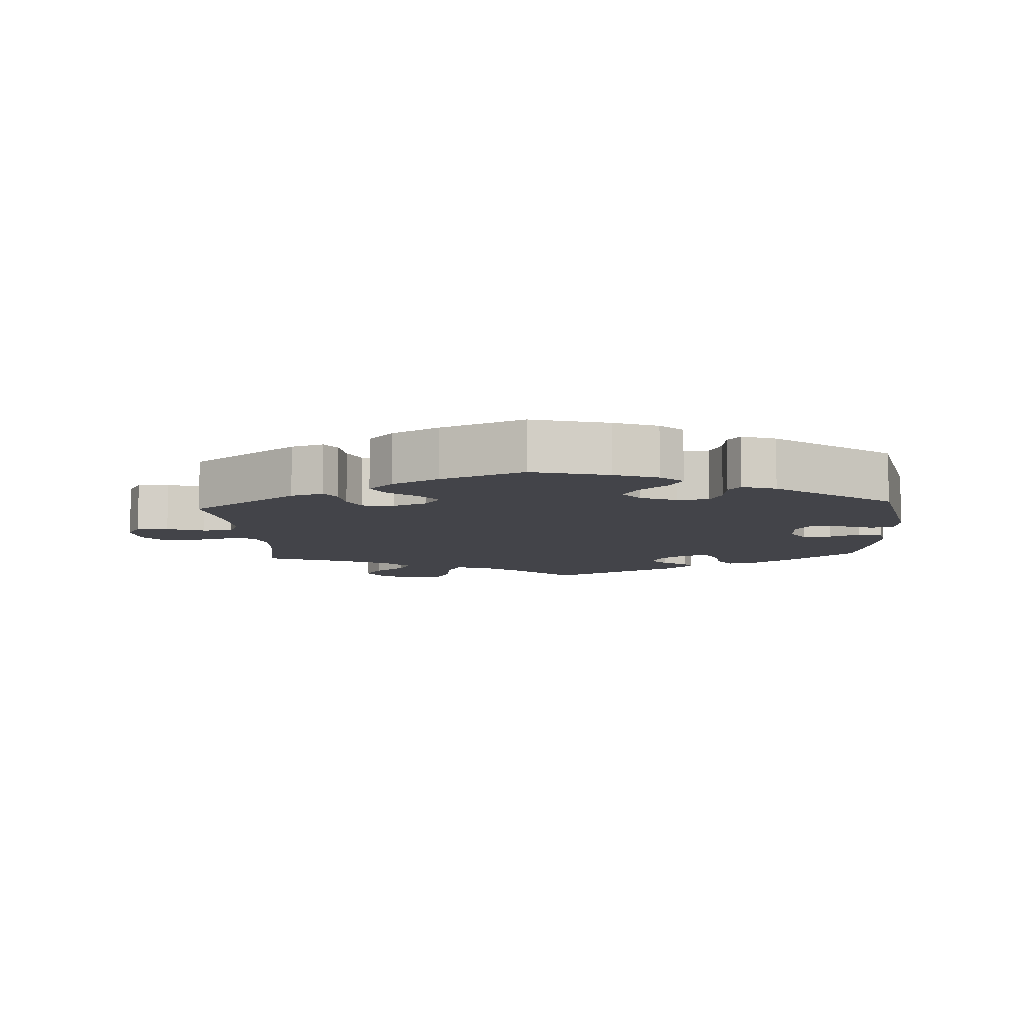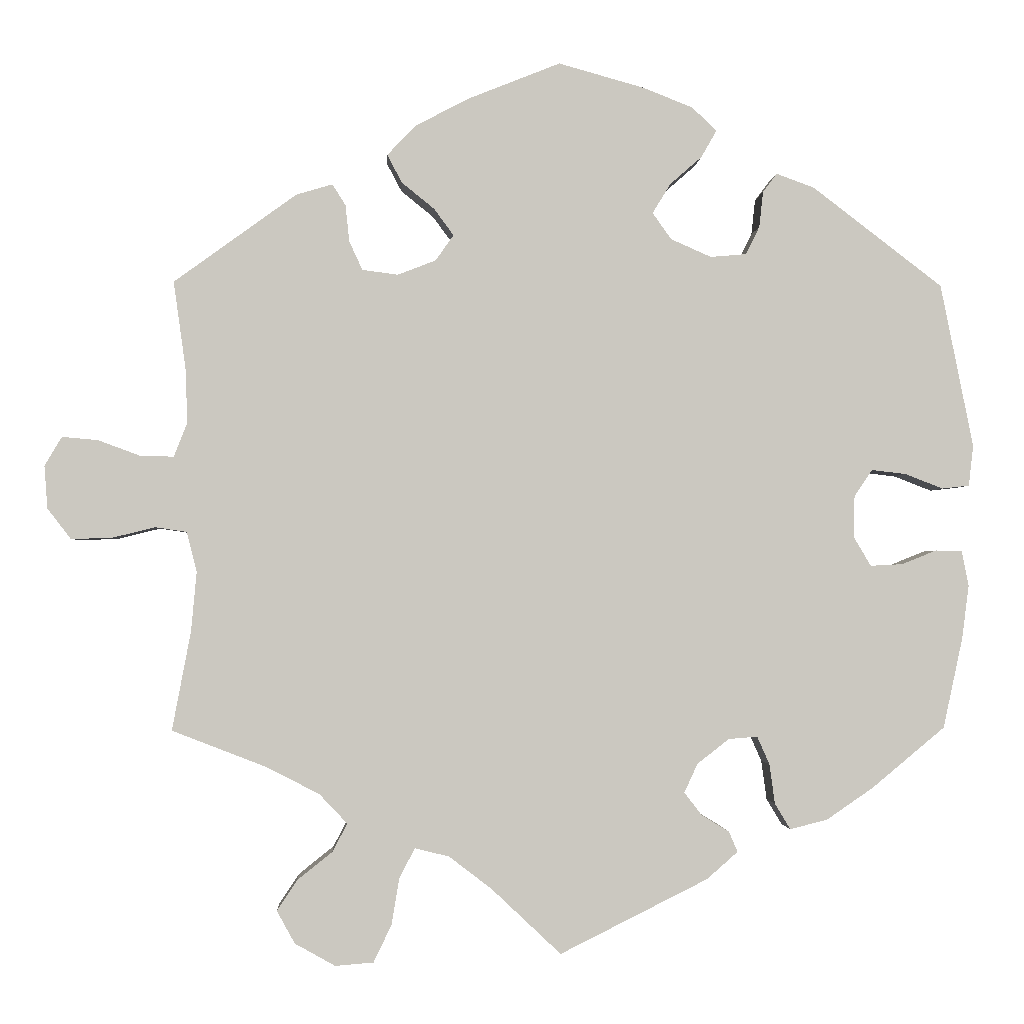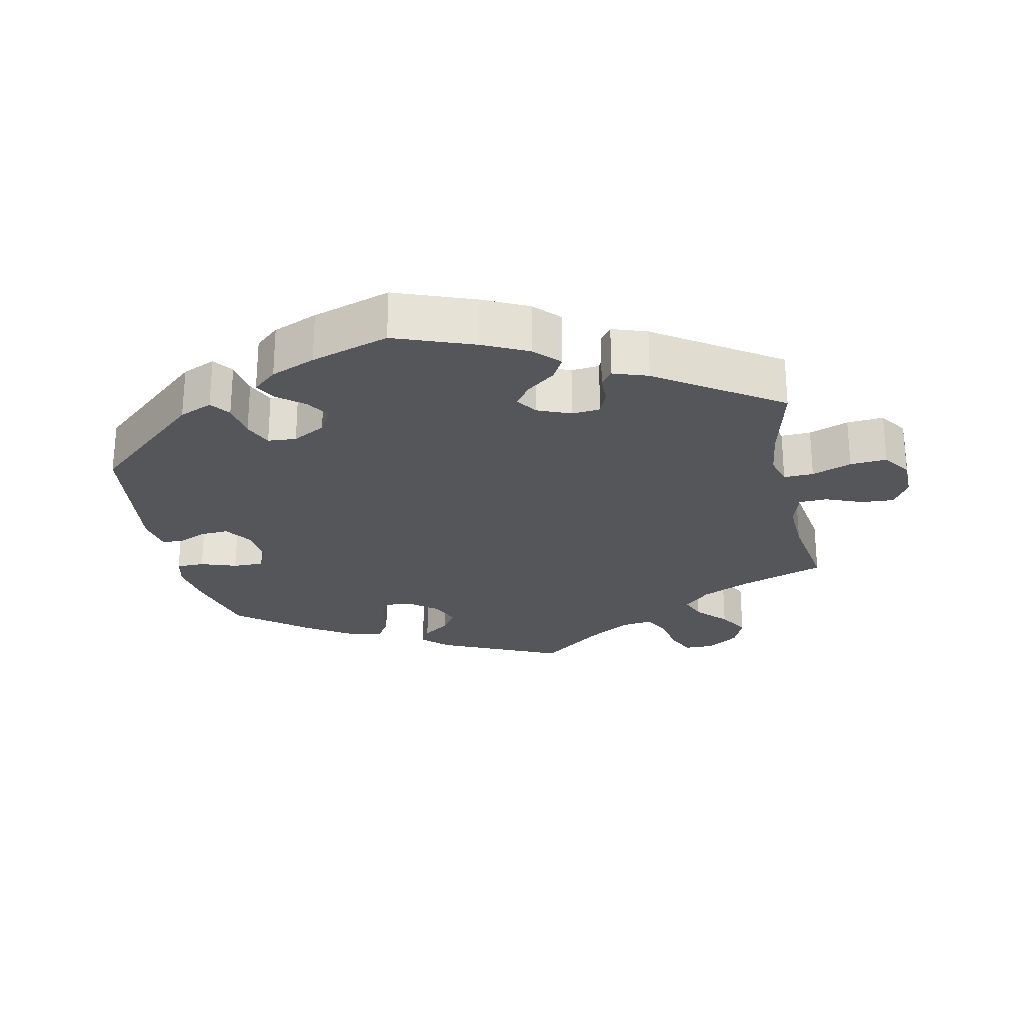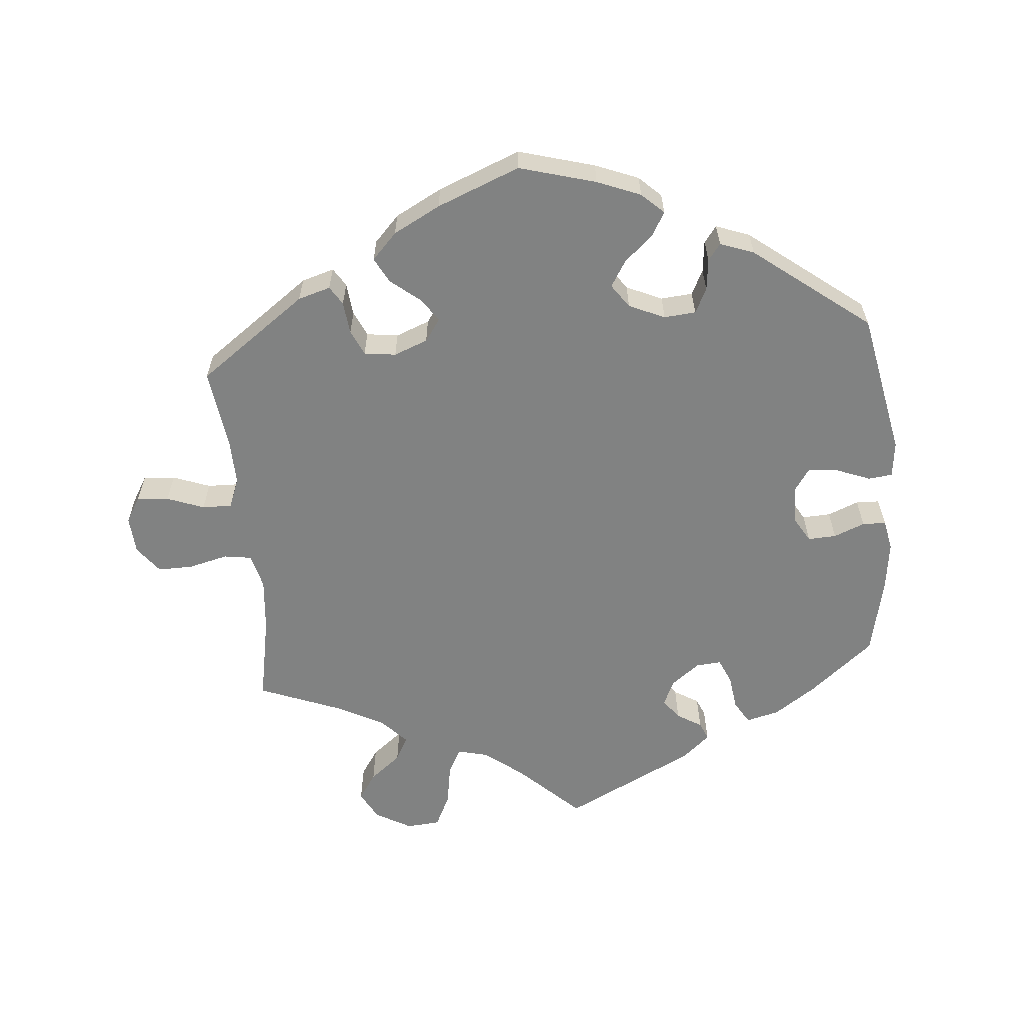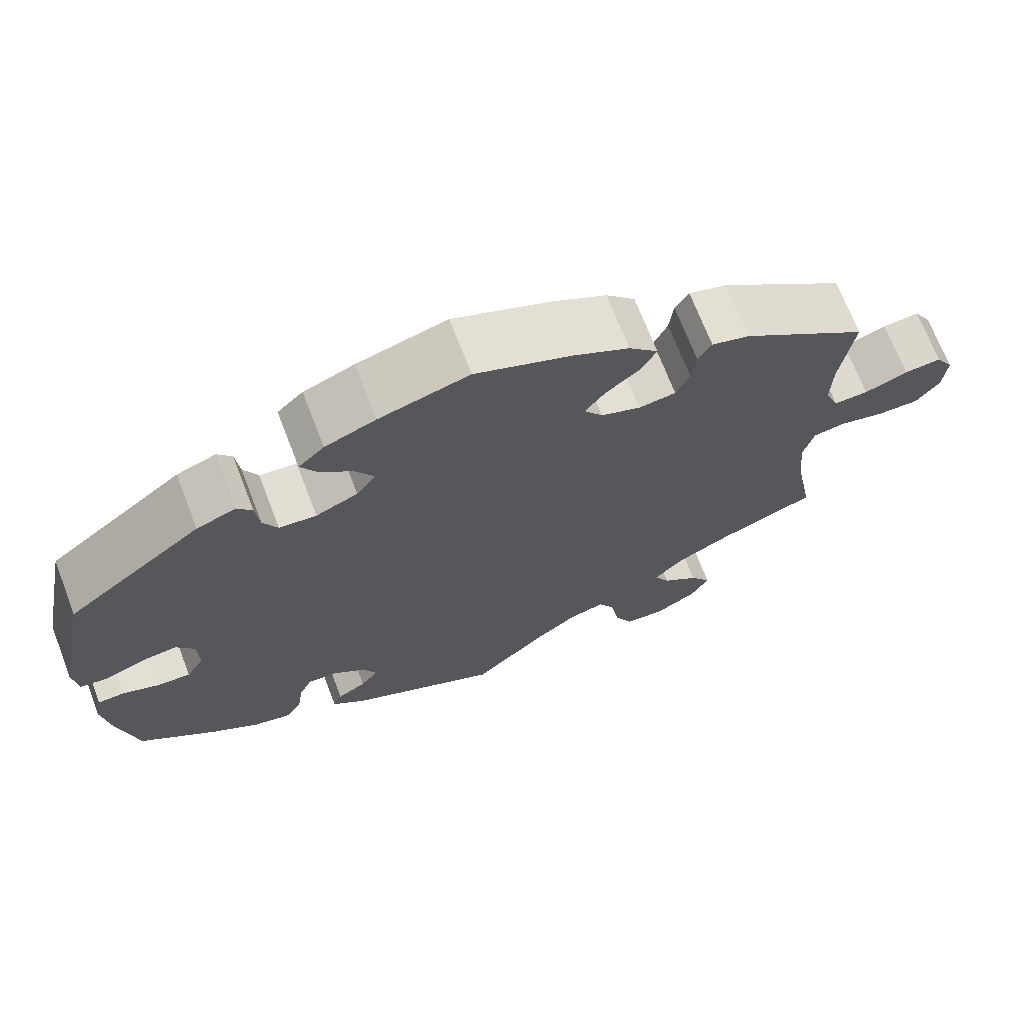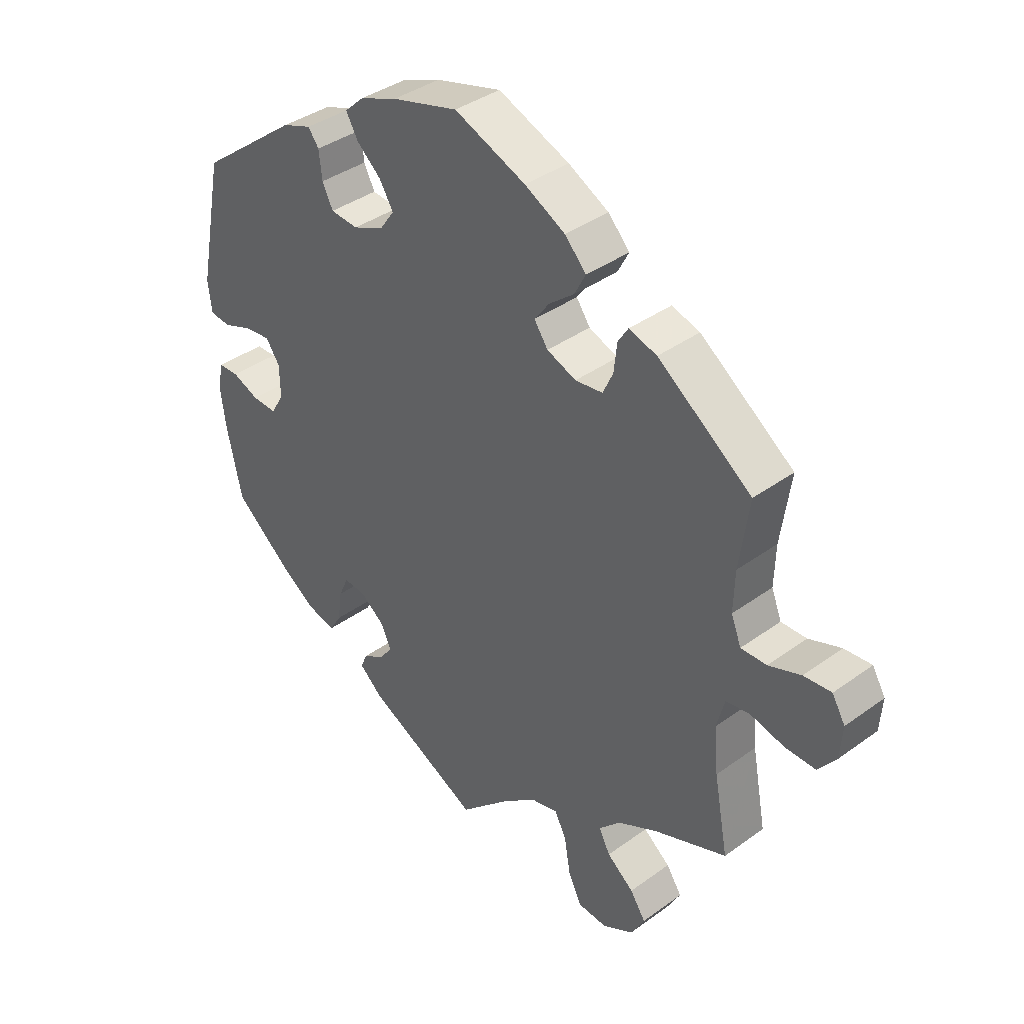
<metadata>
{"format":"obj","ext":"obj","renderer":"f3d","projection":"perspective","resolution":1024,"background":"white","views":[{"elev":-8.5,"azim":4.0,"up":"+Y"},{"elev":-1.8,"azim":-3.0,"up":"+Z"},{"elev":-25.5,"azim":131.8,"up":"+Y"},{"elev":-60.6,"azim":5.0,"up":"+Y"},{"elev":70.0,"azim":158.9,"up":"+Z"},{"elev":38.4,"azim":-132.5,"up":"+Z"}]}
</metadata>
<code>
v -0.343 0.07 0.403
v -0.296 0.07 0.417
v -0.279 0.07 0.39
v -0.274 0.07 0.343
v -0.257 0.07 0.306
v -0.211 0.07 0.3
v -0.162 0.07 0.319
v -0.139 0.07 0.352
v -0.164 0.07 0.386
v -0.206 0.07 0.42
v -0.225 0.07 0.456
v -0.189 0.07 0.494
v -0.121 0.07 0.53
v -0.001 0.07 0.578
v 0.11 0.07 0.547
v 0.173 0.07 0.522
v 0.205 0.07 0.492
v 0.185 0.07 0.457
v 0.144 0.07 0.421
v 0.121 0.07 0.383
v 0.145 0.07 0.349
v 0.197 0.07 0.326
v 0.243 0.07 0.33
v 0.261 0.07 0.366
v 0.266 0.07 0.412
v 0.284 0.07 0.436
v 0.333 0.07 0.418
v 0.5 0.07 0.29
v 0.542 0.07 0.08
v 0.536 0.07 0.028
v 0.501 0.07 0.024
v 0.452 0.07 0.043
v 0.408 0.07 0.048
v 0.385 0.07 0.014
v 0.384 0.07 -0.04
v 0.406 0.07 -0.077
v 0.447 0.07 -0.075
v 0.492 0.07 -0.057
v 0.526 0.07 -0.058
v 0.535 0.07 -0.103
v 0.526 0.07 -0.172
v 0.501 0.07 -0.288
v 0.407 0.07 -0.366
v 0.347 0.07 -0.407
v 0.299 0.07 -0.419
v 0.279 0.07 -0.386
v 0.272 0.07 -0.335
v 0.256 0.07 -0.299
v 0.219 0.07 -0.302
v 0.178 0.07 -0.334
v 0.161 0.07 -0.371
v 0.183 0.07 -0.4
v 0.219 0.07 -0.422
v 0.23 0.07 -0.448
v 0.19 0.07 -0.483
v 0 0.07 -0.578
v -0.089 0.07 -0.494
v -0.144 0.07 -0.452
v -0.188 0.07 -0.441
v -0.208 0.07 -0.479
v -0.218 0.07 -0.539
v -0.241 0.07 -0.587
v -0.29 0.07 -0.591
v -0.342 0.07 -0.562
v -0.365 0.07 -0.52
v -0.339 0.07 -0.481
v -0.294 0.07 -0.445
v -0.275 0.07 -0.409
v -0.311 0.07 -0.371
v -0.379 0.07 -0.336
v -0.5 0.07 -0.289
v -0.476 0.07 -0.162
v -0.469 0.07 -0.085
v -0.482 0.07 -0.034
v -0.522 0.07 -0.028
v -0.579 0.07 -0.042
v -0.63 0.07 -0.043
v -0.66 0.07 -0.004
v -0.664 0.07 0.051
v -0.642 0.07 0.088
v -0.596 0.07 0.084
v -0.542 0.07 0.064
v -0.499 0.07 0.063
v -0.482 0.07 0.106
v -0.484 0.07 0.174
v -0.5 0.07 0.289
v -0.343 0 0.403
v -0.296 0 0.417
v -0.279 0 0.39
v -0.274 0 0.343
v -0.257 0 0.306
v -0.211 0 0.3
v -0.162 0 0.319
v -0.139 0 0.352
v -0.164 0 0.386
v -0.206 0 0.42
v -0.225 0 0.456
v -0.189 0 0.494
v -0.121 0 0.53
v -0.001 0 0.578
v 0.11 0 0.547
v 0.173 0 0.522
v 0.205 0 0.492
v 0.185 0 0.457
v 0.144 0 0.421
v 0.121 0 0.383
v 0.145 0 0.349
v 0.197 0 0.326
v 0.243 0 0.33
v 0.261 0 0.366
v 0.266 0 0.412
v 0.284 0 0.436
v 0.333 0 0.418
v 0.5 0 0.29
v 0.542 0 0.08
v 0.536 0 0.028
v 0.501 0 0.024
v 0.452 0 0.043
v 0.408 0 0.048
v 0.385 0 0.014
v 0.384 0 -0.04
v 0.406 0 -0.077
v 0.447 0 -0.075
v 0.492 0 -0.057
v 0.526 0 -0.058
v 0.535 0 -0.103
v 0.526 0 -0.172
v 0.501 0 -0.288
v 0.407 0 -0.366
v 0.347 0 -0.407
v 0.299 0 -0.419
v 0.279 0 -0.386
v 0.272 0 -0.335
v 0.256 0 -0.299
v 0.219 0 -0.302
v 0.178 0 -0.334
v 0.161 0 -0.371
v 0.183 0 -0.4
v 0.219 0 -0.422
v 0.23 0 -0.448
v 0.19 0 -0.483
v 0 0 -0.578
v -0.089 0 -0.494
v -0.144 0 -0.452
v -0.188 0 -0.441
v -0.208 0 -0.479
v -0.218 0 -0.539
v -0.241 0 -0.587
v -0.29 0 -0.591
v -0.342 0 -0.562
v -0.365 0 -0.52
v -0.339 0 -0.481
v -0.294 0 -0.445
v -0.275 0 -0.409
v -0.311 0 -0.371
v -0.379 0 -0.336
v -0.5 0 -0.289
v -0.476 0 -0.162
v -0.469 0 -0.085
v -0.482 0 -0.034
v -0.522 0 -0.028
v -0.579 0 -0.042
v -0.63 0 -0.043
v -0.66 0 -0.004
v -0.664 0 0.051
v -0.642 0 0.088
v -0.596 0 0.084
v -0.542 0 0.064
v -0.499 0 0.063
v -0.482 0 0.106
v -0.484 0 0.174
v -0.5 0 0.289
f 85 86 1 2
f 84 85 2 3
f 83 84 3 4
f 79 80 81 82
f 79 82 83
f 78 79 83
f 75 76 77 78
f 74 75 78 83
f 73 74 83 4
f 70 71 72
f 69 70 72 73
f 68 69 73 4
f 64 65 66 67
f 64 67 68
f 63 64 68
f 60 61 62 63
f 59 60 63 68
f 58 59 68 4
f 54 55 56 57
f 52 53 54 57
f 51 52 57 58
f 50 51 58
f 49 50 58
f 44 45 46 47
f 44 47 48
f 43 44 48
f 42 43 48
f 41 42 48
f 40 41 48 49
f 37 38 39 40
f 36 37 40 49
f 29 30 31 32
f 29 32 33
f 28 29 33
f 27 28 33 34
f 24 25 26 27
f 23 24 27 34
f 16 17 18 19
f 16 19 20
f 15 16 20
f 14 15 20
f 13 14 20
f 12 13 20 21
f 9 10 11 12
f 8 9 12 21
f 58 4 5
f 58 5 6
f 35 36 49 58
f 35 58 6 7
f 22 23 34 35
f 21 22 35
f 7 8 21 35
f 88 87 172 171
f 89 88 171 170
f 90 89 170 169
f 168 167 166 165
f 169 168 165
f 169 165 164
f 164 163 162 161
f 169 164 161 160
f 90 169 160 159
f 158 157 156
f 159 158 156 155
f 90 159 155 154
f 153 152 151 150
f 154 153 150
f 154 150 149
f 149 148 147 146
f 154 149 146 145
f 90 154 145 144
f 143 142 141 140
f 143 140 139 138
f 144 143 138 137
f 144 137 136
f 144 136 135
f 133 132 131 130
f 134 133 130
f 134 130 129
f 134 129 128
f 134 128 127
f 135 134 127 126
f 126 125 124 123
f 135 126 123 122
f 118 117 116 115
f 119 118 115
f 119 115 114
f 120 119 114 113
f 113 112 111 110
f 120 113 110 109
f 105 104 103 102
f 106 105 102
f 106 102 101
f 106 101 100
f 106 100 99
f 107 106 99 98
f 98 97 96 95
f 107 98 95 94
f 91 90 144
f 92 91 144
f 144 135 122 121
f 93 92 144 121
f 121 120 109 108
f 121 108 107
f 121 107 94 93
f 1 87 88 2
f 2 88 89 3
f 3 89 90 4
f 4 90 91 5
f 5 91 92 6
f 6 92 93 7
f 7 93 94 8
f 8 94 95 9
f 9 95 96 10
f 10 96 97 11
f 11 97 98 12
f 12 98 99 13
f 13 99 100 14
f 14 100 101 15
f 15 101 102 16
f 16 102 103 17
f 17 103 104 18
f 18 104 105 19
f 19 105 106 20
f 20 106 107 21
f 21 107 108 22
f 22 108 109 23
f 23 109 110 24
f 24 110 111 25
f 25 111 112 26
f 26 112 113 27
f 27 113 114 28
f 28 114 115 29
f 29 115 116 30
f 30 116 117 31
f 31 117 118 32
f 32 118 119 33
f 33 119 120 34
f 34 120 121 35
f 35 121 122 36
f 36 122 123 37
f 37 123 124 38
f 38 124 125 39
f 39 125 126 40
f 40 126 127 41
f 41 127 128 42
f 42 128 129 43
f 43 129 130 44
f 44 130 131 45
f 45 131 132 46
f 46 132 133 47
f 47 133 134 48
f 48 134 135 49
f 49 135 136 50
f 50 136 137 51
f 51 137 138 52
f 52 138 139 53
f 53 139 140 54
f 54 140 141 55
f 55 141 142 56
f 56 142 143 57
f 57 143 144 58
f 58 144 145 59
f 59 145 146 60
f 60 146 147 61
f 61 147 148 62
f 62 148 149 63
f 63 149 150 64
f 64 150 151 65
f 65 151 152 66
f 66 152 153 67
f 67 153 154 68
f 68 154 155 69
f 69 155 156 70
f 70 156 157 71
f 71 157 158 72
f 72 158 159 73
f 73 159 160 74
f 74 160 161 75
f 75 161 162 76
f 76 162 163 77
f 77 163 164 78
f 78 164 165 79
f 79 165 166 80
f 80 166 167 81
f 81 167 168 82
f 82 168 169 83
f 83 169 170 84
f 84 170 171 85
f 85 171 172 86
f 86 172 87 1

</code>
